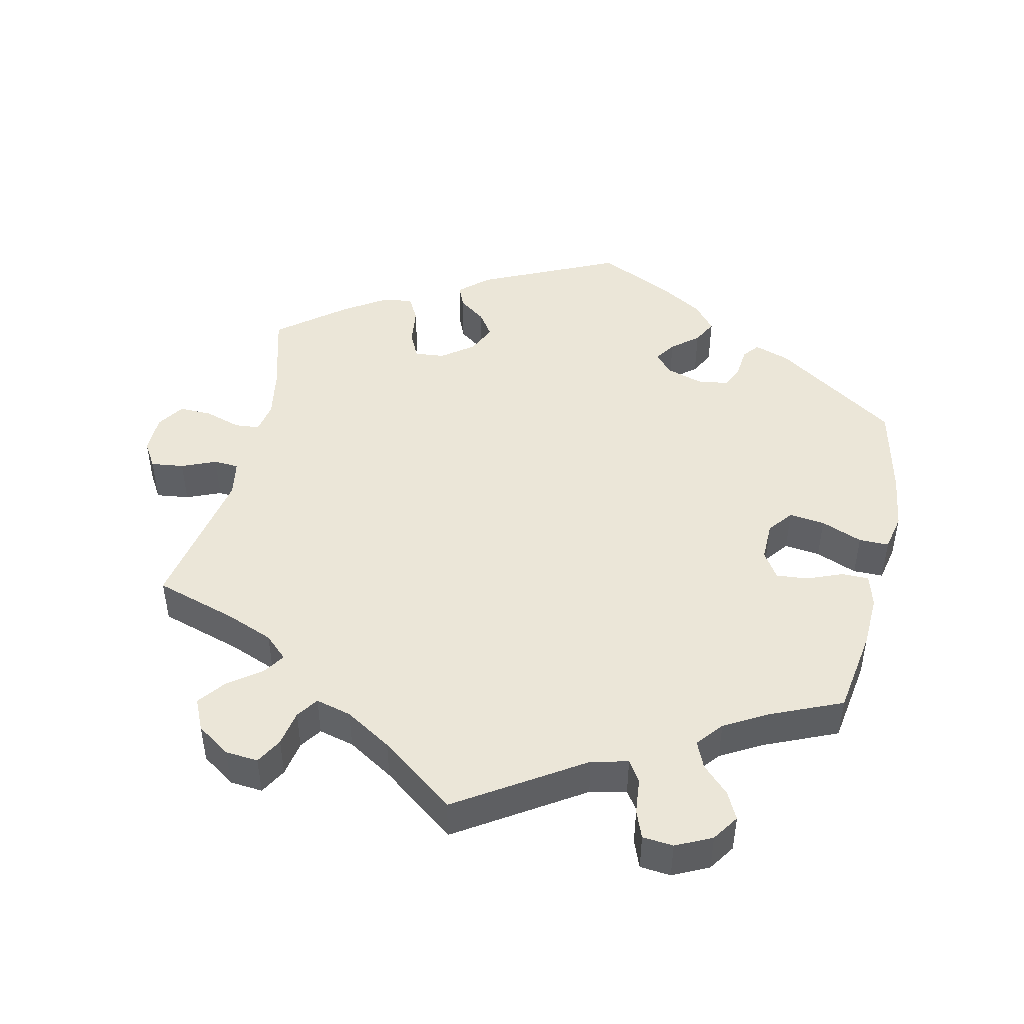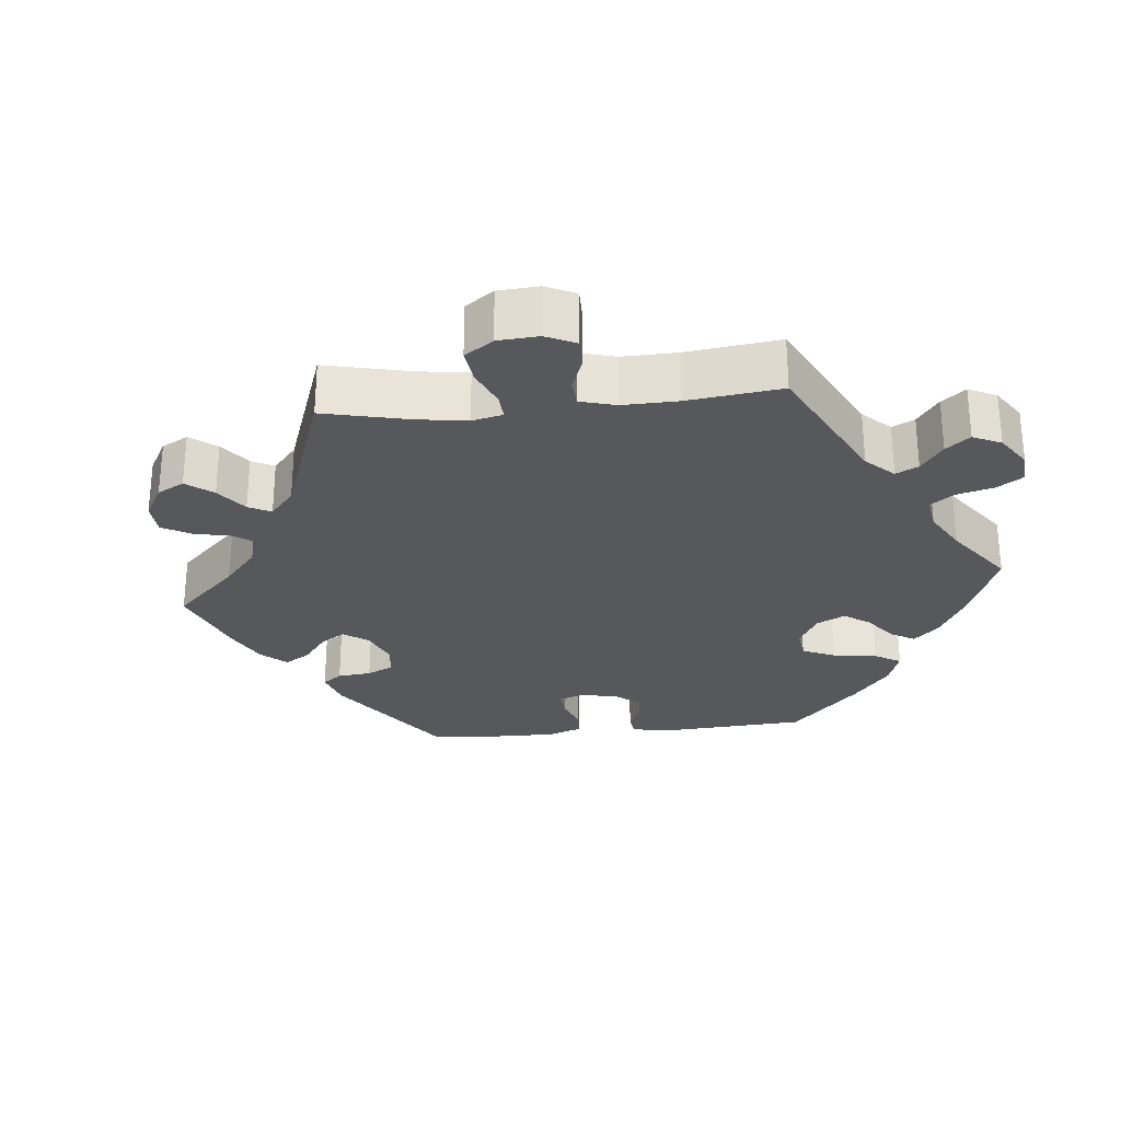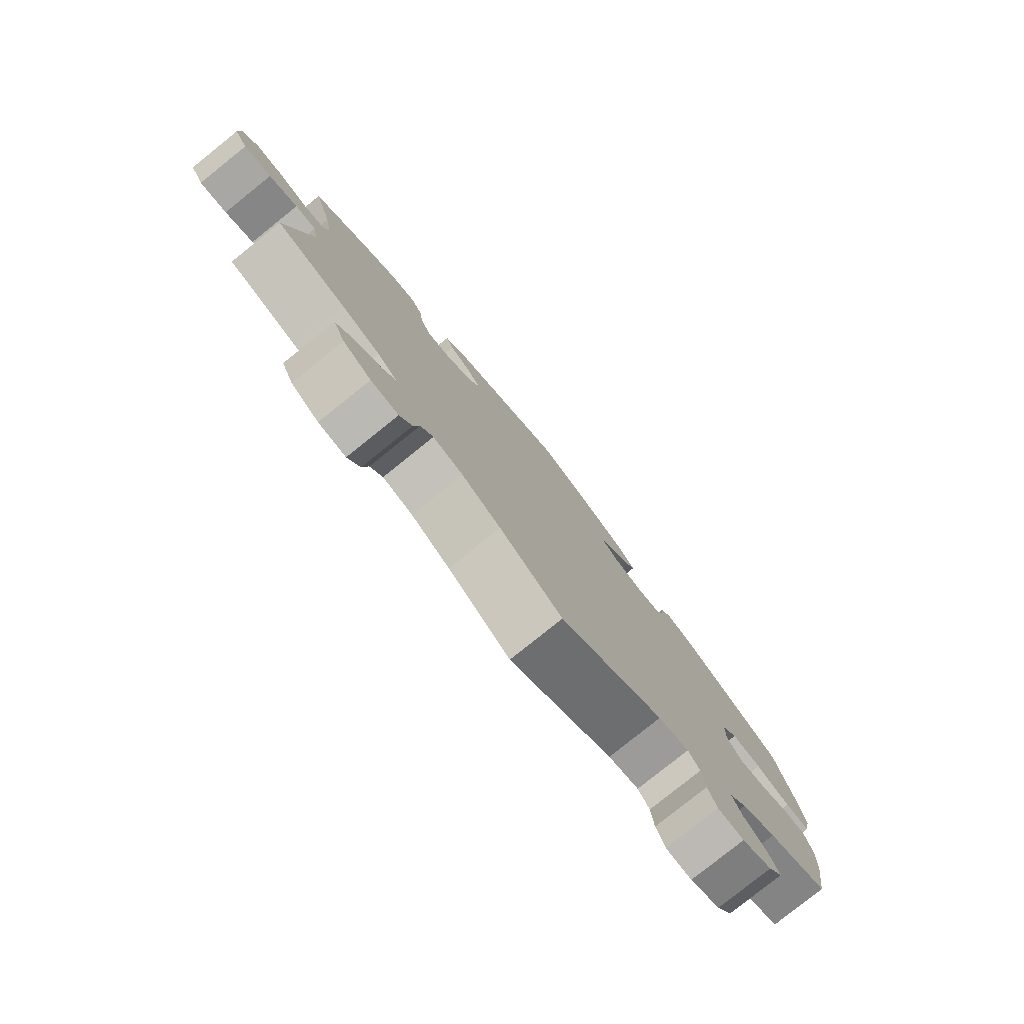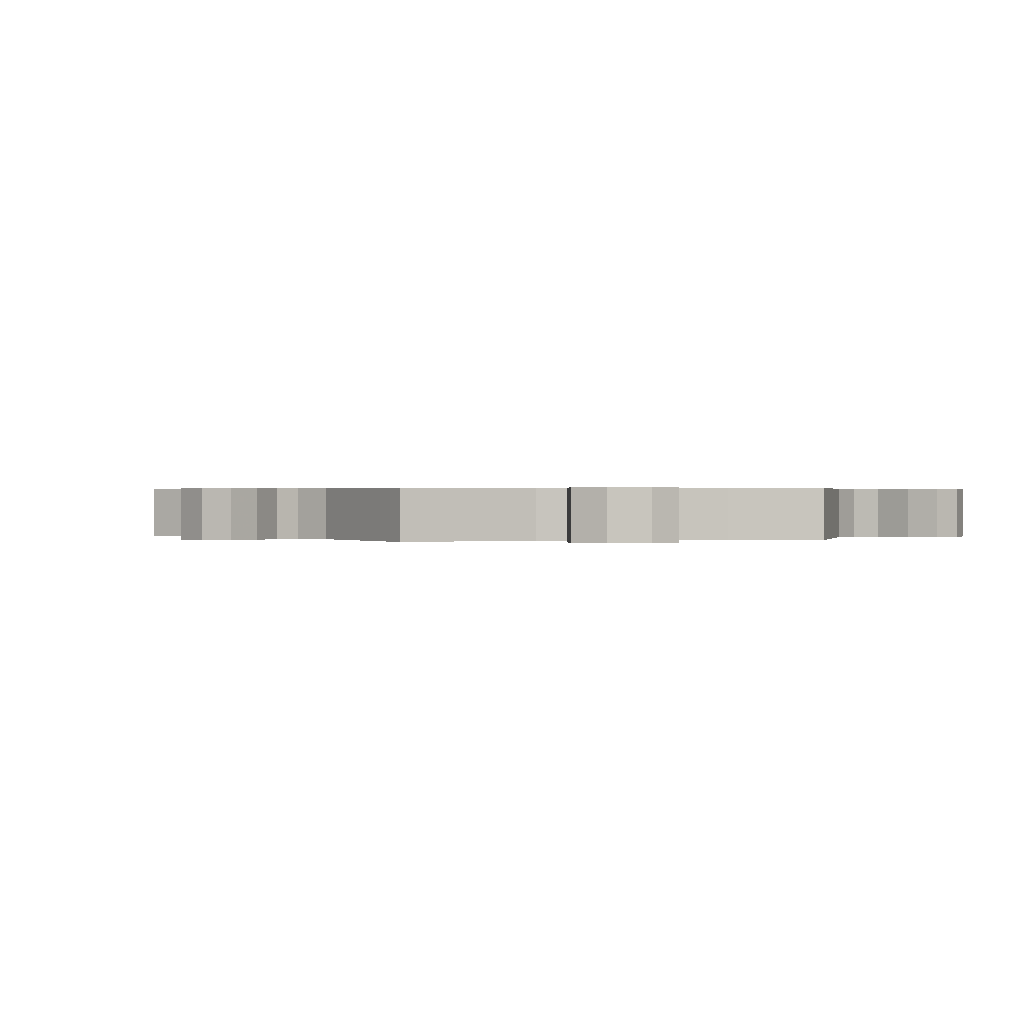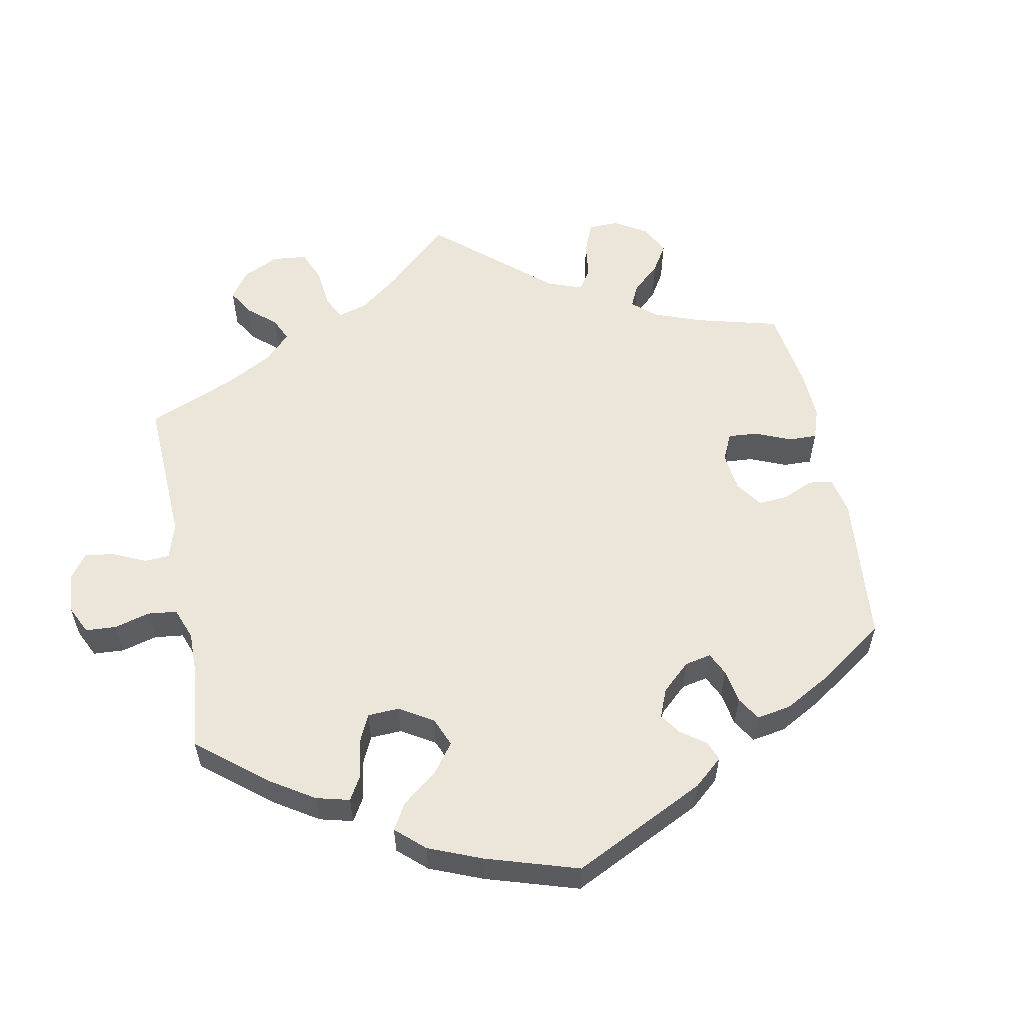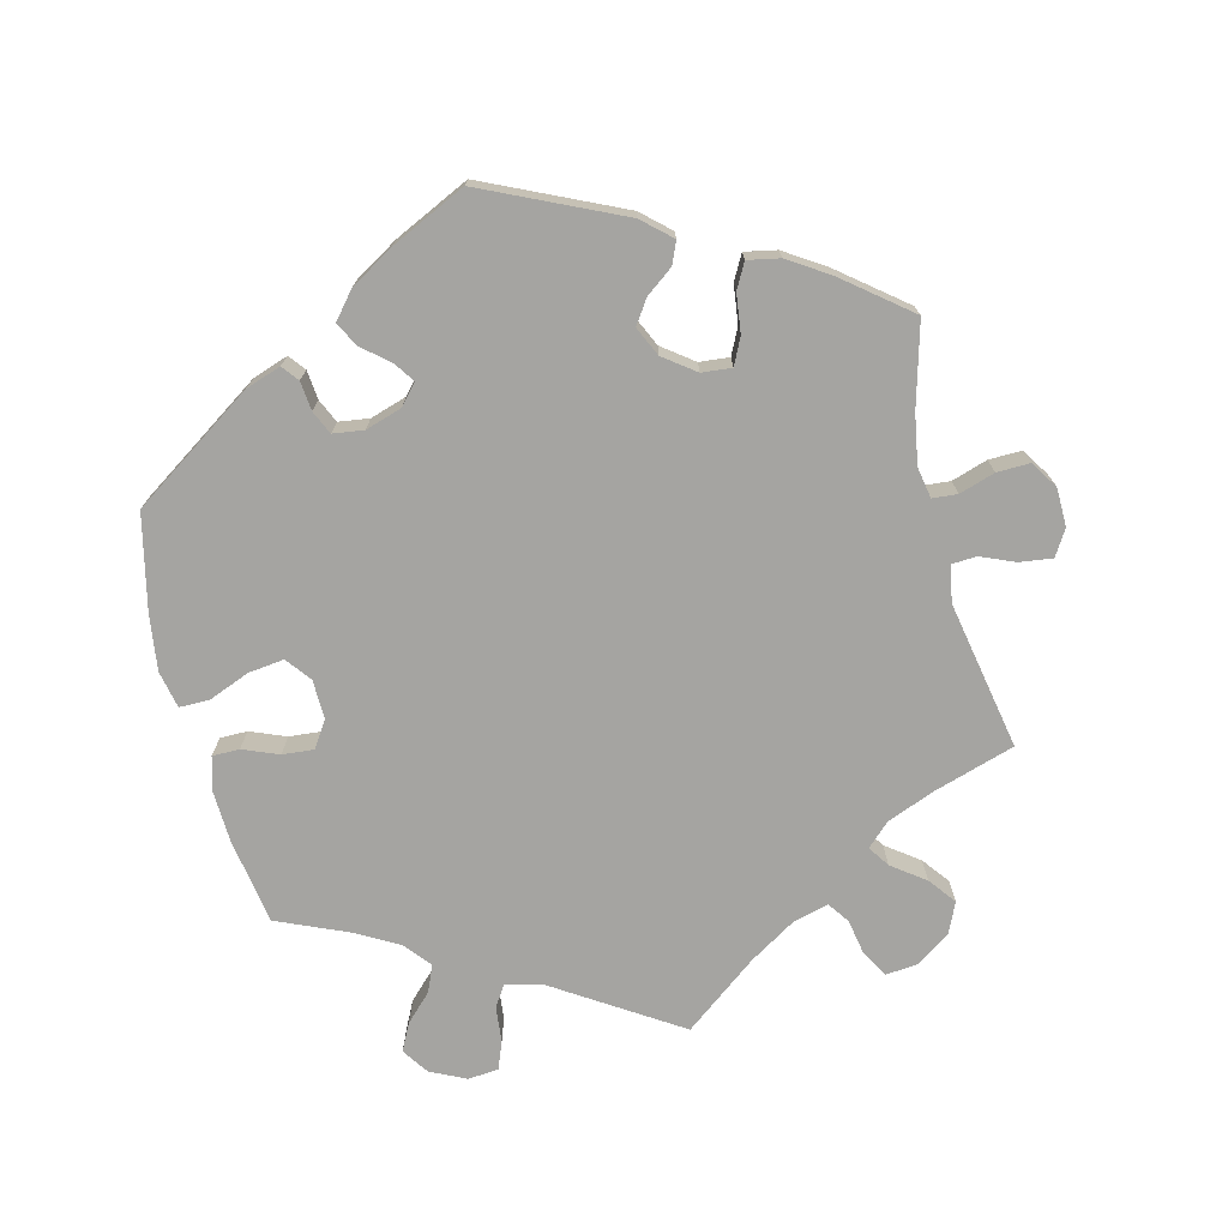
<metadata>
{"format":"obj","ext":"obj","renderer":"f3d","projection":"perspective","resolution":1024,"background":"white","views":[{"elev":46.6,"azim":-167.4,"up":"+Y"},{"elev":-27.8,"azim":155.7,"up":"+Y"},{"elev":-79.9,"azim":128.7,"up":"+Z"},{"elev":0.4,"azim":137.4,"up":"+Y"},{"elev":56.8,"azim":-70.9,"up":"+Y"},{"elev":-73.4,"azim":14.1,"up":"+Y"}]}
</metadata>
<code>
v 0.469 0.07 0.173
v 0.457 0.07 0.104
v 0.465 0.07 0.06
v 0.5 0.07 0.057
v 0.55 0.07 0.073
v 0.596 0.07 0.074
v 0.621 0.07 0.036
v 0.622 0.07 -0.018
v 0.6 0.07 -0.054
v 0.554 0.07 -0.048
v 0.506 0.07 -0.028
v 0.471 0.07 -0.03
v 0.462 0.07 -0.081
v 0.501 0.07 -0.289
v 0.385 0.07 -0.325
v 0.32 0.07 -0.351
v 0.288 0.07 -0.381
v 0.308 0.07 -0.411
v 0.354 0.07 -0.445
v 0.383 0.07 -0.483
v 0.363 0.07 -0.527
v 0.316 0.07 -0.559
v 0.27 0.07 -0.563
v 0.249 0.07 -0.526
v 0.24 0.07 -0.476
v 0.219 0.07 -0.446
v 0.169 0.07 -0.459
v 0.104 0.07 -0.499
v 0 0.07 -0.578
v -0.174 0.07 -0.466
v -0.225 0.07 -0.454
v -0.244 0.07 -0.483
v -0.249 0.07 -0.533
v -0.264 0.07 -0.572
v -0.307 0.07 -0.576
v -0.357 0.07 -0.552
v -0.382 0.07 -0.515
v -0.363 0.07 -0.477
v -0.326 0.07 -0.44
v -0.31 0.07 -0.403
v -0.34 0.07 -0.366
v -0.398 0.07 -0.333
v -0.5 0.07 -0.289
v -0.519 0.07 -0.168
v -0.522 0.07 -0.095
v -0.509 0.07 -0.049
v -0.471 0.07 -0.049
v -0.421 0.07 -0.069
v -0.377 0.07 -0.073
v -0.353 0.07 -0.036
v -0.354 0.07 0.019
v -0.381 0.07 0.054
v -0.431 0.07 0.048
v -0.489 0.07 0.025
v -0.531 0.07 0.025
v -0.542 0.07 0.077
v -0.531 0.07 0.156
v -0.501 0.07 0.288
v -0.329 0.07 0.403
v -0.279 0.07 0.42
v -0.261 0.07 0.397
v -0.257 0.07 0.356
v -0.242 0.07 0.323
v -0.199 0.07 0.317
v -0.148 0.07 0.333
v -0.123 0.07 0.361
v -0.143 0.07 0.39
v -0.18 0.07 0.421
v -0.198 0.07 0.455
v -0.167 0.07 0.492
v -0.107 0.07 0.528
v -0.001 0.07 0.578
v 0.192 0.07 0.489
v 0.232 0.07 0.453
v 0.219 0.07 0.422
v 0.181 0.07 0.394
v 0.158 0.07 0.36
v 0.177 0.07 0.319
v 0.221 0.07 0.286
v 0.263 0.07 0.282
v 0.281 0.07 0.319
v 0.288 0.07 0.373
v 0.307 0.07 0.408
v 0.352 0.07 0.399
v 0.408 0.07 0.363
v 0.501 0.07 0.289
v 0.469 0 0.173
v 0.457 0 0.104
v 0.465 0 0.06
v 0.5 0 0.057
v 0.55 0 0.073
v 0.596 0 0.074
v 0.621 0 0.036
v 0.622 0 -0.018
v 0.6 0 -0.054
v 0.554 0 -0.048
v 0.506 0 -0.028
v 0.471 0 -0.03
v 0.462 0 -0.081
v 0.501 0 -0.289
v 0.385 0 -0.325
v 0.32 0 -0.351
v 0.288 0 -0.381
v 0.308 0 -0.411
v 0.354 0 -0.445
v 0.383 0 -0.483
v 0.363 0 -0.527
v 0.316 0 -0.559
v 0.27 0 -0.563
v 0.249 0 -0.526
v 0.24 0 -0.476
v 0.219 0 -0.446
v 0.169 0 -0.459
v 0.104 0 -0.499
v 0 0 -0.578
v -0.174 0 -0.466
v -0.225 0 -0.454
v -0.244 0 -0.483
v -0.249 0 -0.533
v -0.264 0 -0.572
v -0.307 0 -0.576
v -0.357 0 -0.552
v -0.382 0 -0.515
v -0.363 0 -0.477
v -0.326 0 -0.44
v -0.31 0 -0.403
v -0.34 0 -0.366
v -0.398 0 -0.333
v -0.5 0 -0.289
v -0.519 0 -0.168
v -0.522 0 -0.095
v -0.509 0 -0.049
v -0.471 0 -0.049
v -0.421 0 -0.069
v -0.377 0 -0.073
v -0.353 0 -0.036
v -0.354 0 0.019
v -0.381 0 0.054
v -0.431 0 0.048
v -0.489 0 0.025
v -0.531 0 0.025
v -0.542 0 0.077
v -0.531 0 0.156
v -0.501 0 0.288
v -0.329 0 0.403
v -0.279 0 0.42
v -0.261 0 0.397
v -0.257 0 0.356
v -0.242 0 0.323
v -0.199 0 0.317
v -0.148 0 0.333
v -0.123 0 0.361
v -0.143 0 0.39
v -0.18 0 0.421
v -0.198 0 0.455
v -0.167 0 0.492
v -0.107 0 0.528
v -0.001 0 0.578
v 0.192 0 0.489
v 0.232 0 0.453
v 0.219 0 0.422
v 0.181 0 0.394
v 0.158 0 0.36
v 0.177 0 0.319
v 0.221 0 0.286
v 0.263 0 0.282
v 0.281 0 0.319
v 0.288 0 0.373
v 0.307 0 0.408
v 0.352 0 0.399
v 0.408 0 0.363
v 0.501 0 0.289
f 85 86 1
f 84 85 1 2
f 81 82 83 84
f 80 81 84 2
f 79 80 2 3
f 78 79 3
f 73 74 75 76
f 73 76 77
f 72 73 77
f 71 72 77 78
f 67 68 69 70
f 66 67 70 71
f 59 60 61 62
f 59 62 63
f 58 59 63
f 57 58 63 64
f 53 54 55 56
f 52 53 56 57
f 45 46 47 48
f 45 48 49
f 42 43 44 45
f 41 42 45 49
f 40 41 49 50
f 36 37 38 39
f 36 39 40
f 35 36 40
f 32 33 34 35
f 31 32 35 40
f 30 31 40 50
f 28 29 30 50
f 22 23 24 25
f 22 25 26
f 21 22 26
f 18 19 20 21
f 17 18 21 26
f 13 14 15
f 12 13 15 16
f 8 9 10 11
f 8 11 12
f 7 8 12
f 4 5 6 7
f 3 4 7 12
f 66 71 78 3
f 52 57 64 65
f 51 52 65 66
f 27 28 50 51
f 17 26 27 51
f 16 17 51 66
f 3 12 16 66
f 87 172 171
f 88 87 171 170
f 170 169 168 167
f 88 170 167 166
f 89 88 166 165
f 89 165 164
f 162 161 160 159
f 163 162 159
f 163 159 158
f 164 163 158 157
f 156 155 154 153
f 157 156 153 152
f 148 147 146 145
f 149 148 145
f 149 145 144
f 150 149 144 143
f 142 141 140 139
f 143 142 139 138
f 134 133 132 131
f 135 134 131
f 131 130 129 128
f 135 131 128 127
f 136 135 127 126
f 125 124 123 122
f 126 125 122
f 126 122 121
f 121 120 119 118
f 126 121 118 117
f 136 126 117 116
f 136 116 115 114
f 111 110 109 108
f 112 111 108
f 112 108 107
f 107 106 105 104
f 112 107 104 103
f 101 100 99
f 102 101 99 98
f 97 96 95 94
f 98 97 94
f 98 94 93
f 93 92 91 90
f 98 93 90 89
f 89 164 157 152
f 151 150 143 138
f 152 151 138 137
f 137 136 114 113
f 137 113 112 103
f 152 137 103 102
f 152 102 98 89
f 1 87 88 2
f 2 88 89 3
f 3 89 90 4
f 4 90 91 5
f 5 91 92 6
f 6 92 93 7
f 7 93 94 8
f 8 94 95 9
f 9 95 96 10
f 10 96 97 11
f 11 97 98 12
f 12 98 99 13
f 13 99 100 14
f 14 100 101 15
f 15 101 102 16
f 16 102 103 17
f 17 103 104 18
f 18 104 105 19
f 19 105 106 20
f 20 106 107 21
f 21 107 108 22
f 22 108 109 23
f 23 109 110 24
f 24 110 111 25
f 25 111 112 26
f 26 112 113 27
f 27 113 114 28
f 28 114 115 29
f 29 115 116 30
f 30 116 117 31
f 31 117 118 32
f 32 118 119 33
f 33 119 120 34
f 34 120 121 35
f 35 121 122 36
f 36 122 123 37
f 37 123 124 38
f 38 124 125 39
f 39 125 126 40
f 40 126 127 41
f 41 127 128 42
f 42 128 129 43
f 43 129 130 44
f 44 130 131 45
f 45 131 132 46
f 46 132 133 47
f 47 133 134 48
f 48 134 135 49
f 49 135 136 50
f 50 136 137 51
f 51 137 138 52
f 52 138 139 53
f 53 139 140 54
f 54 140 141 55
f 55 141 142 56
f 56 142 143 57
f 57 143 144 58
f 58 144 145 59
f 59 145 146 60
f 60 146 147 61
f 61 147 148 62
f 62 148 149 63
f 63 149 150 64
f 64 150 151 65
f 65 151 152 66
f 66 152 153 67
f 67 153 154 68
f 68 154 155 69
f 69 155 156 70
f 70 156 157 71
f 71 157 158 72
f 72 158 159 73
f 73 159 160 74
f 74 160 161 75
f 75 161 162 76
f 76 162 163 77
f 77 163 164 78
f 78 164 165 79
f 79 165 166 80
f 80 166 167 81
f 81 167 168 82
f 82 168 169 83
f 83 169 170 84
f 84 170 171 85
f 85 171 172 86
f 86 172 87 1

</code>
